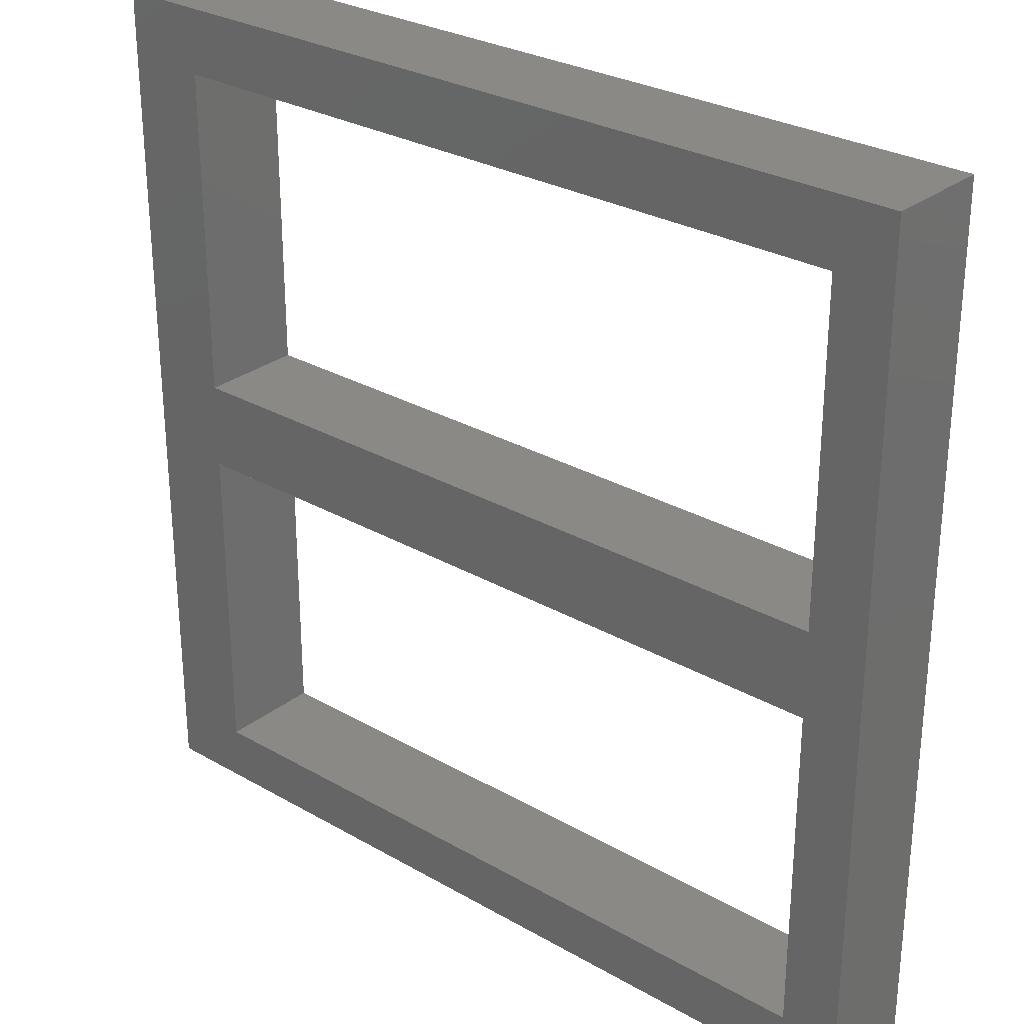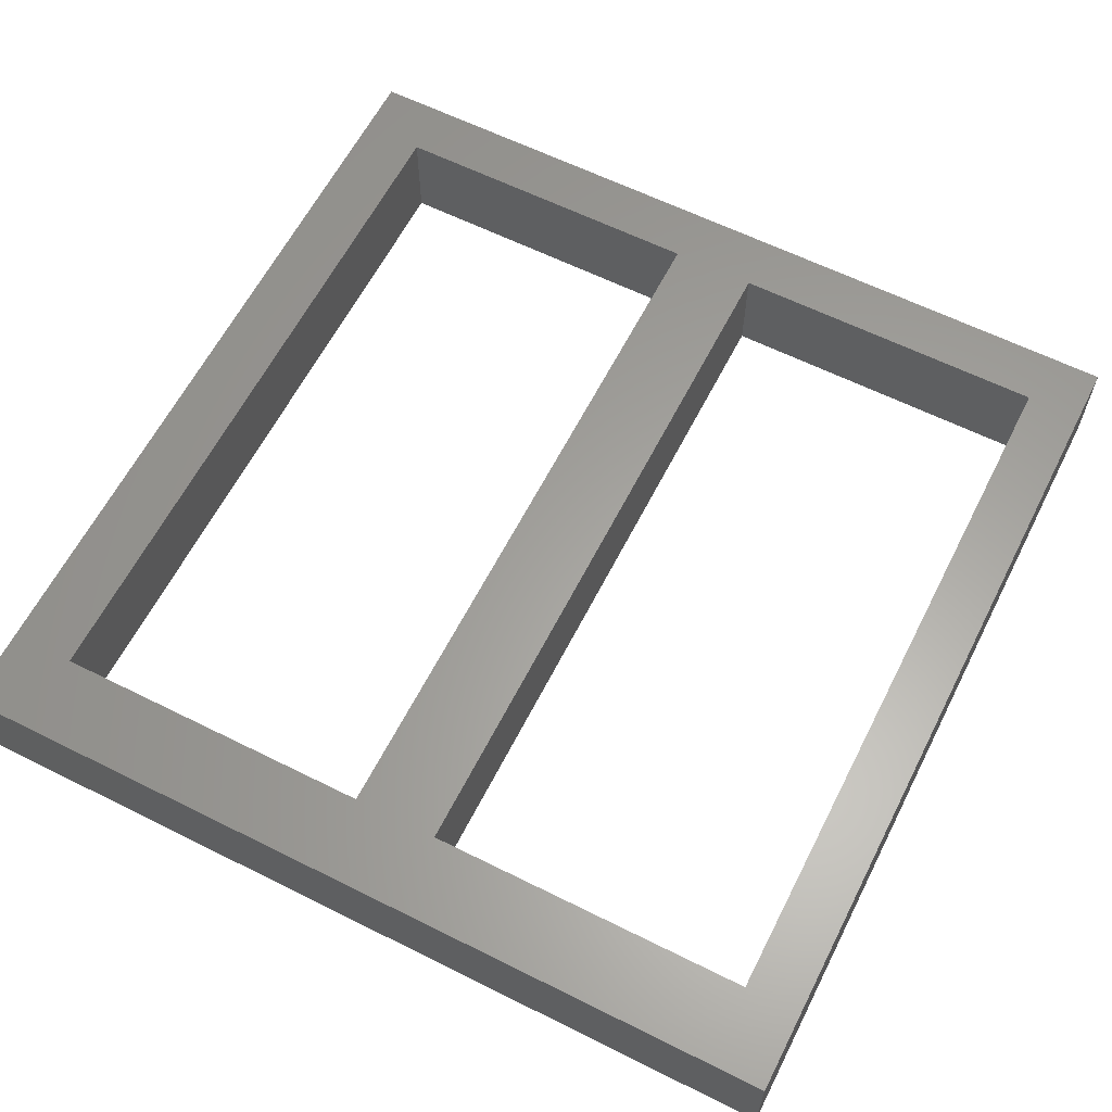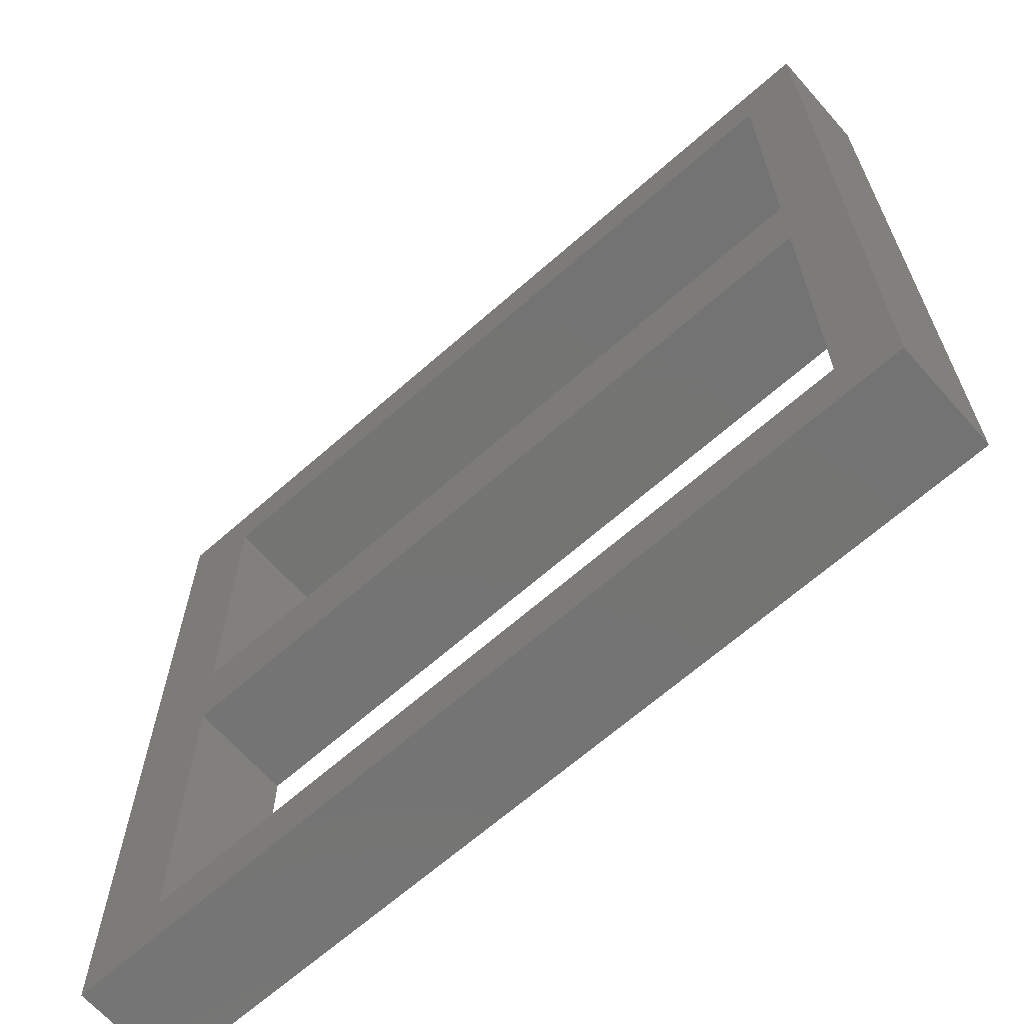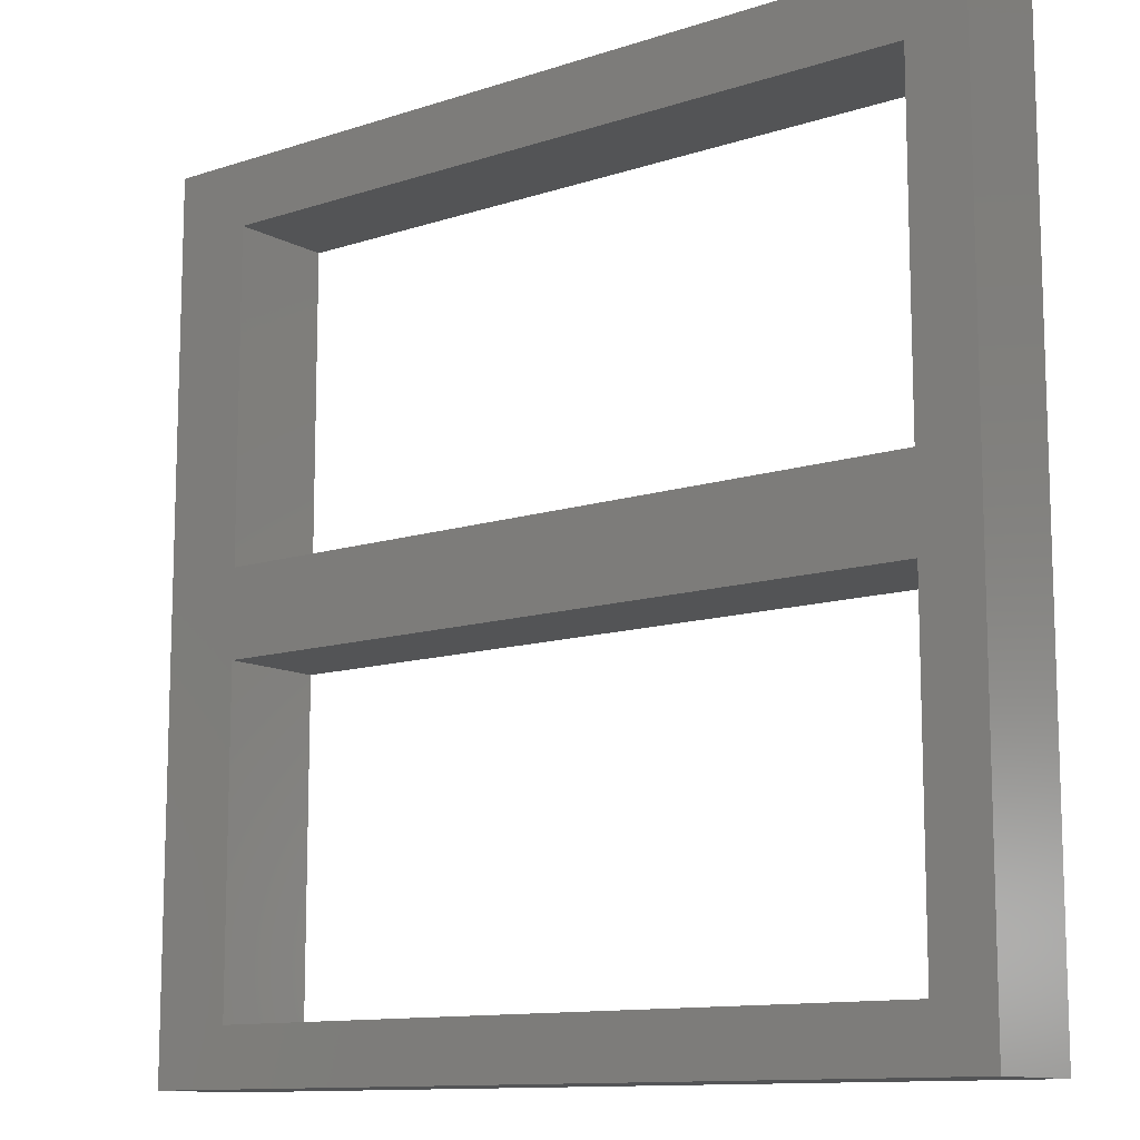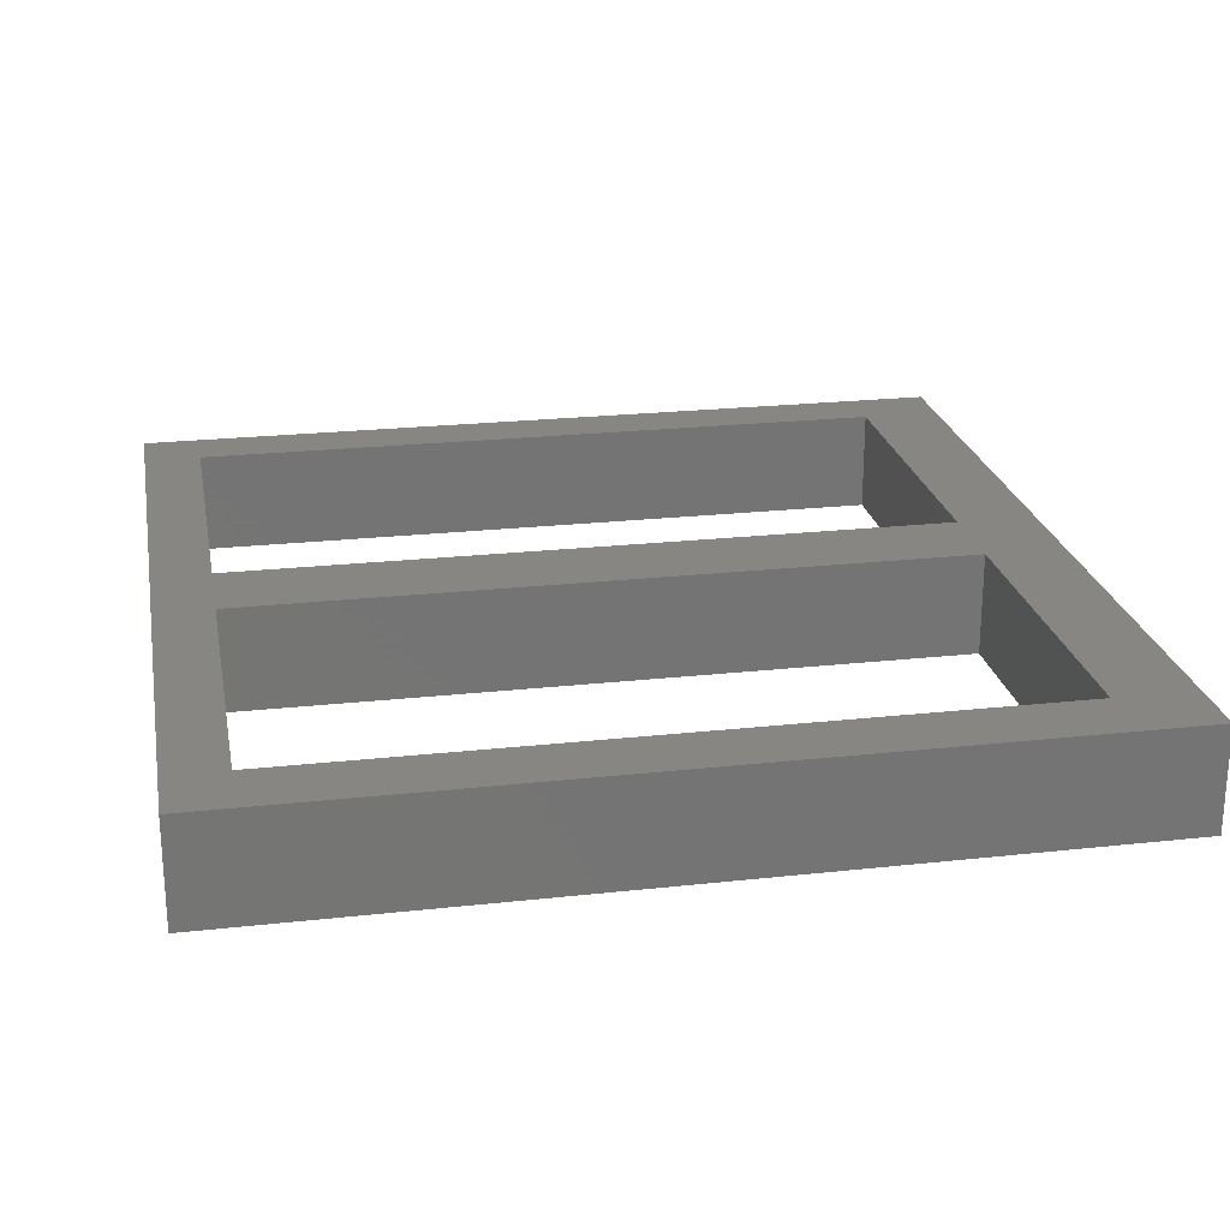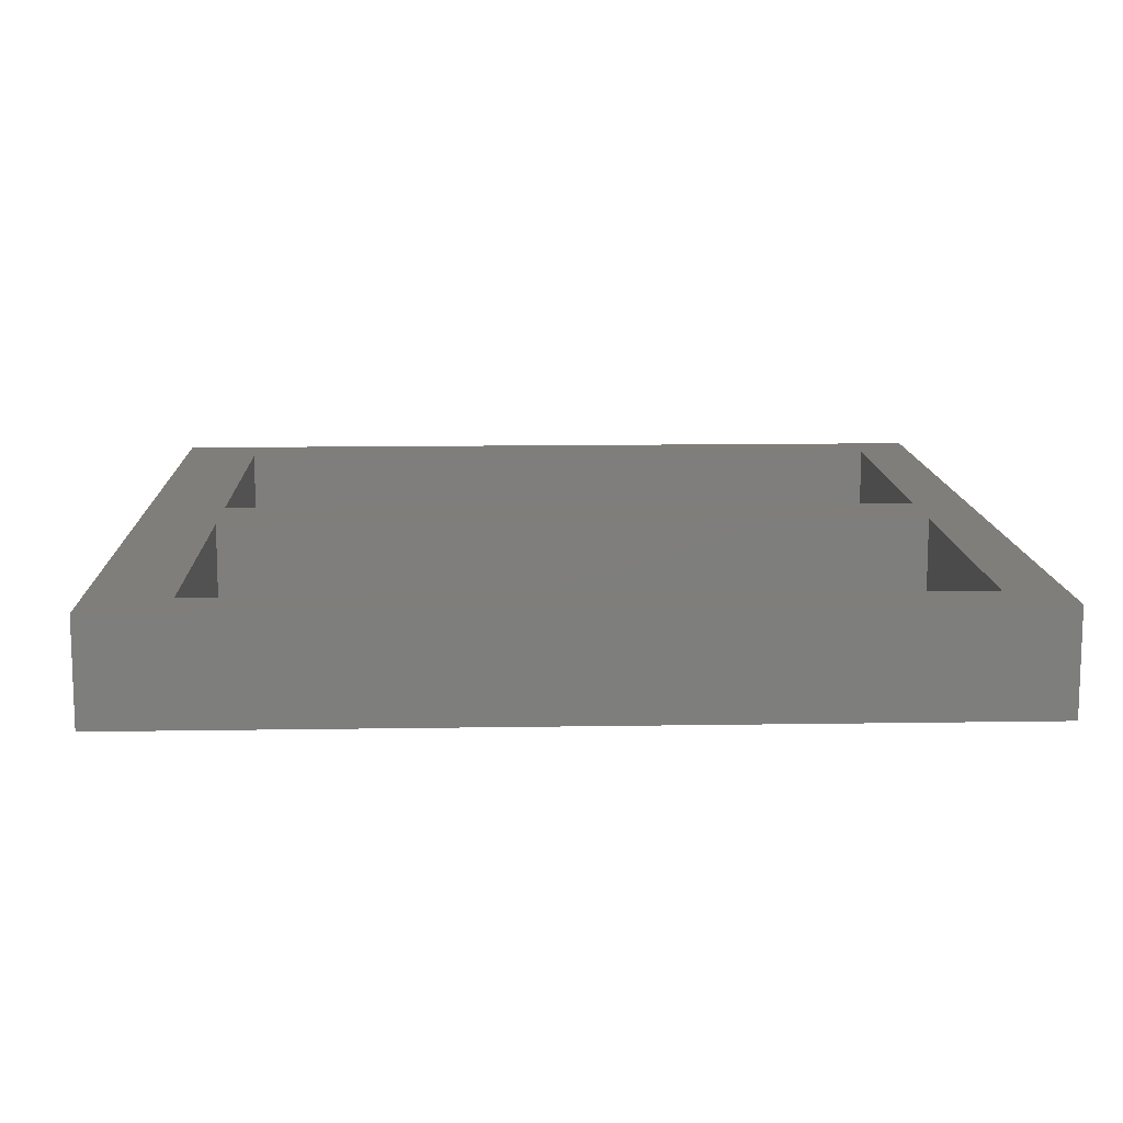
<metadata>
{"format":"stl","ext":"stl","renderer":"f3d","projection":"perspective","resolution":1024,"background":"white","views":[{"elev":28.5,"azim":40.8,"up":"+Y"},{"elev":61.7,"azim":-63.1,"up":"+Z"},{"elev":-66.0,"azim":41.5,"up":"+Y"},{"elev":-11.7,"azim":38.3,"up":"+Y"},{"elev":23.2,"azim":169.4,"up":"+Z"},{"elev":12.2,"azim":-2.2,"up":"+Z"}]}
</metadata>
<code>
# stl→obj: 24 verts, 52 faces
v -25.17 -19.37 1.192e-07
v -25.17 -19.37 3
v -25.17 -28.87 1.192e-07
v -25.17 -28.87 3
v -4.169 -19.37 1.192e-07
v -4.169 -19.37 3
v -4.169 -28.87 1.192e-07
v -4.169 -28.87 3
v -25.17 -31.37 1.192e-07
v -25.17 -31.37 3
v -25.17 -40.87 1.192e-07
v -25.17 -40.87 3
v -4.169 -31.37 1.192e-07
v -4.169 -31.37 3
v -4.169 -40.87 1.192e-07
v -4.169 -40.87 3
v -27.5 -17.5 3
v -2.5 -17.5 3
v -2.5 -42.5 3
v -27.5 -42.5 3
v -27.5 -17.5 0
v -27.5 -42.5 0
v -2.5 -42.5 0
v -2.5 -17.5 0
f 1 2 3
f 3 2 4
f 5 6 1
f 1 6 2
f 7 8 5
f 5 8 6
f 3 4 7
f 7 4 8
f 9 10 11
f 11 10 12
f 13 14 9
f 9 14 10
f 15 16 13
f 13 16 14
f 11 12 15
f 15 12 16
f 2 17 4
f 2 18 17
f 2 6 18
f 18 6 8
f 19 8 14
f 16 19 14
f 16 12 19
f 19 12 20
f 20 12 10
f 4 10 8
f 4 20 10
f 4 17 20
f 14 8 10
f 19 18 8
f 3 21 1
f 3 22 21
f 3 9 22
f 3 13 9
f 3 7 13
f 13 7 23
f 15 23 11
f 15 13 23
f 23 7 24
f 24 7 5
f 1 24 5
f 1 21 24
f 9 11 22
f 22 11 23
f 17 21 20
f 20 21 22
f 18 24 17
f 17 24 21
f 19 23 18
f 18 23 24
f 20 22 19
f 19 22 23

</code>
